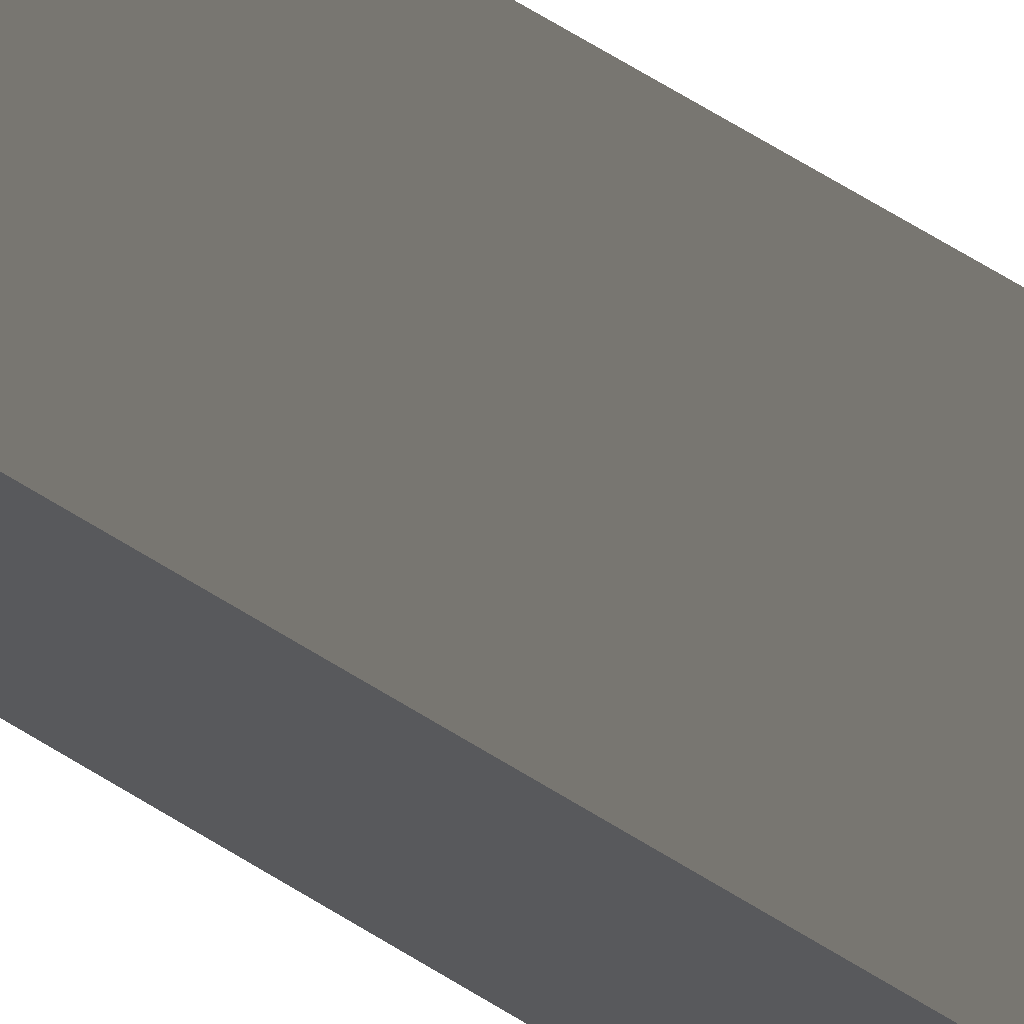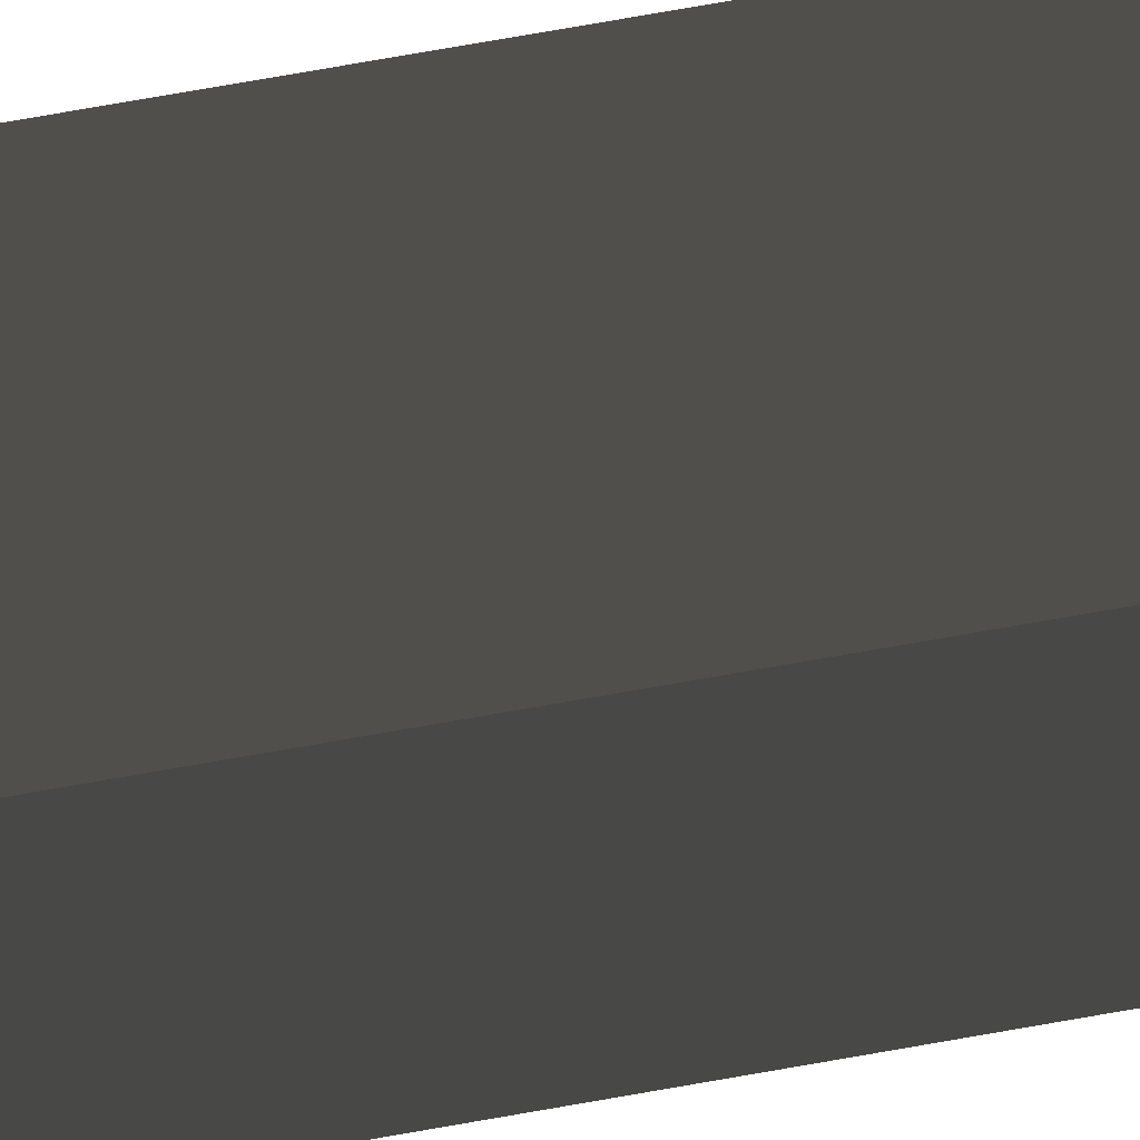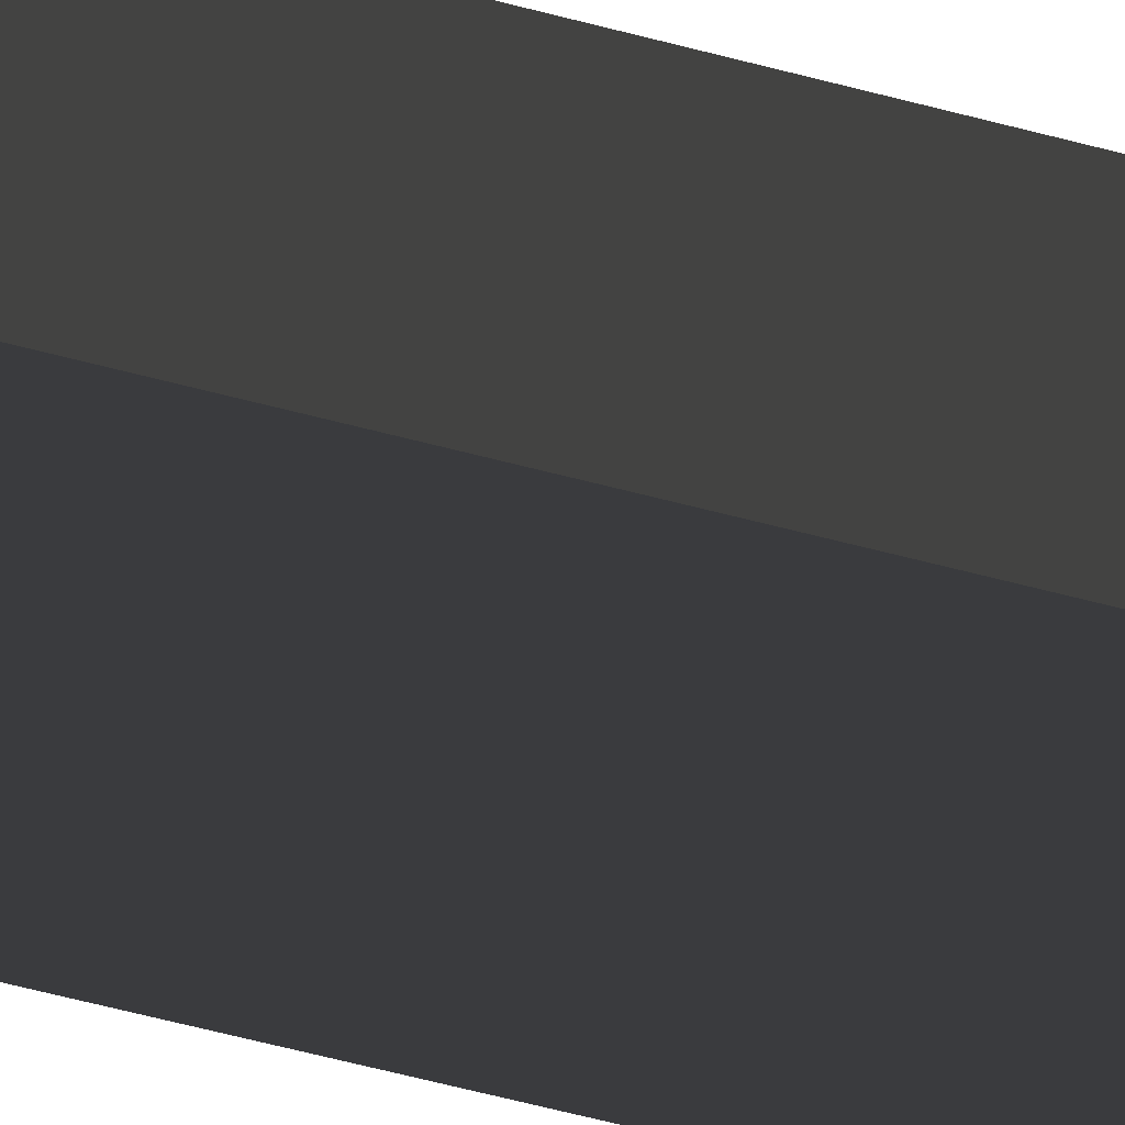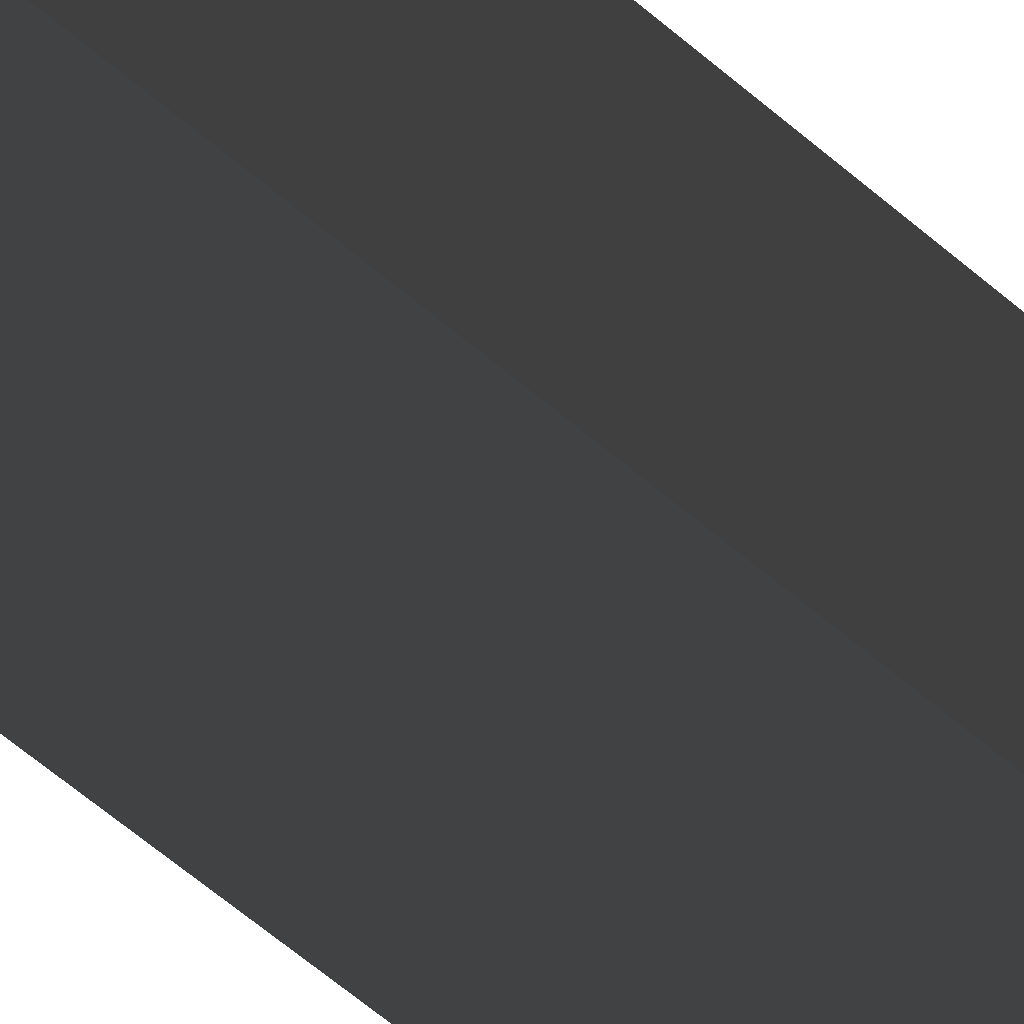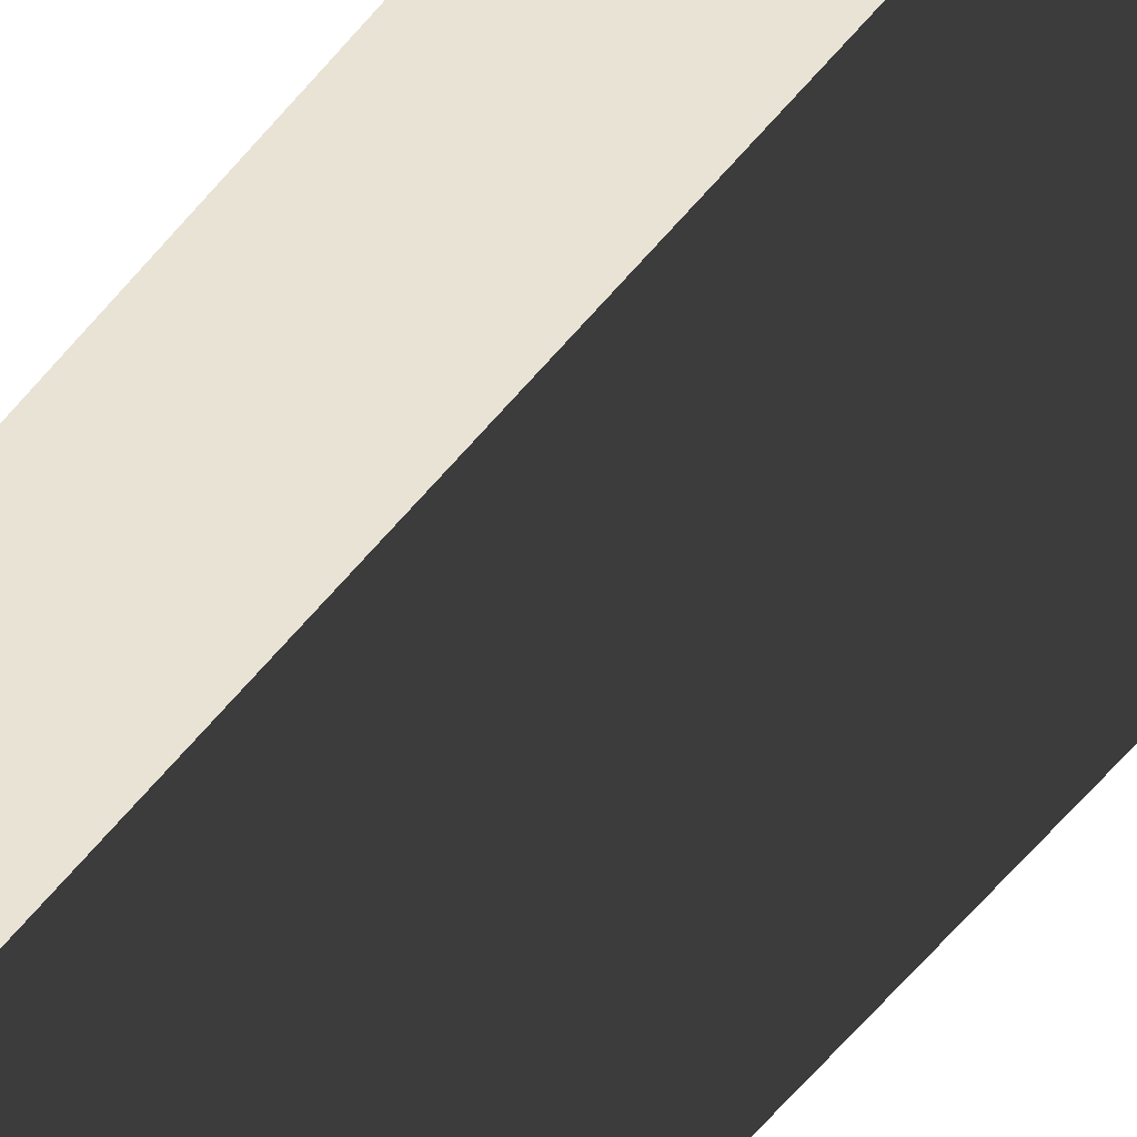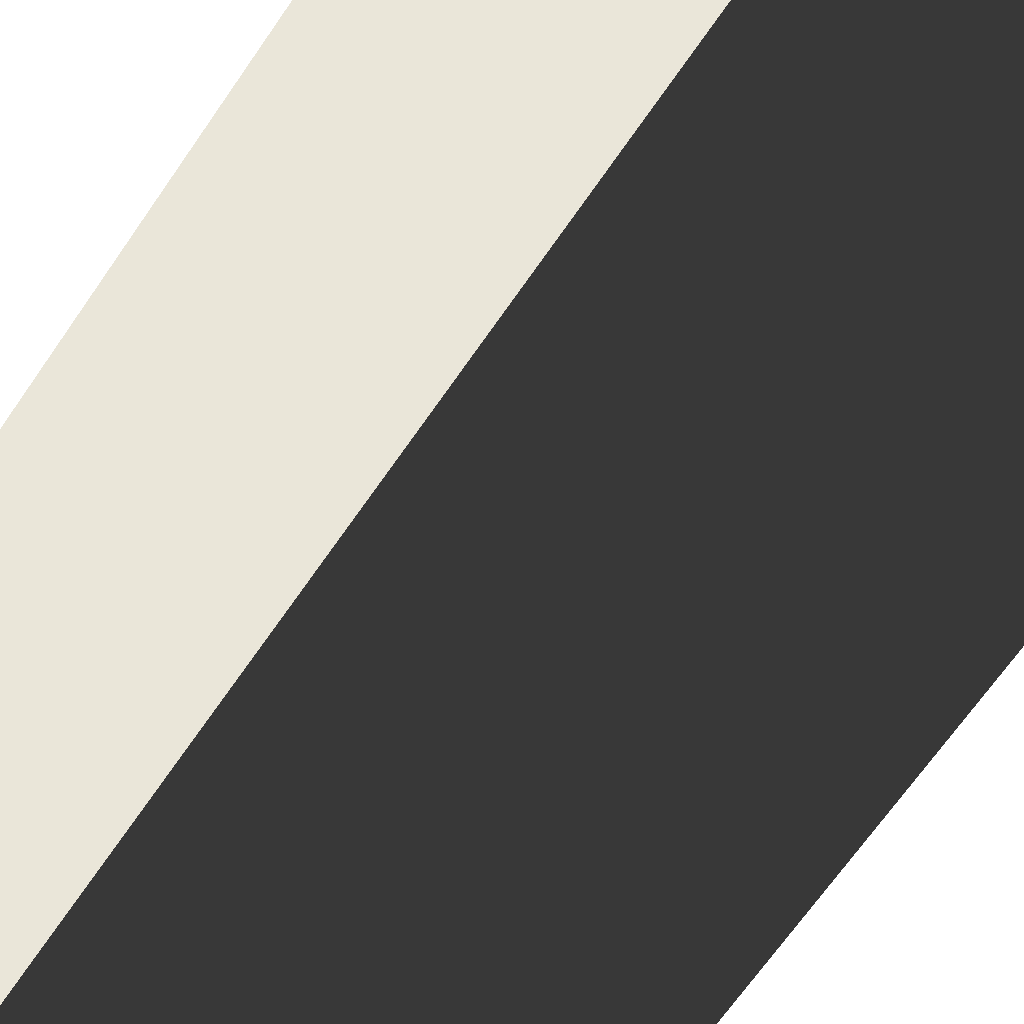
<metadata>
{"format":"obj","ext":"obj","renderer":"f3d","projection":"perspective","resolution":1024,"background":"white","views":[{"elev":67.9,"azim":121.7,"up":"+Y"},{"elev":57.8,"azim":78.7,"up":"+Y"},{"elev":-52.6,"azim":-106.6,"up":"+Y"},{"elev":-46.8,"azim":-136.6,"up":"+Y"},{"elev":-45.2,"azim":-33.8,"up":"+Y"},{"elev":-30.0,"azim":159.6,"up":"+Y"}]}
</metadata>
<code>
v -63.18 -63.18 763.8
v -63.18 63.18 763.8
v -64.67 64.67 783.2
v -64.67 -64.67 783.2
v -63.18 63.18 763.8
v 63.18 63.18 763.8
v 64.67 64.67 783.2
v -64.67 64.67 783.2
v 63.18 63.18 763.8
v 63.18 -63.18 763.8
v 64.67 -64.67 783.2
v 64.67 64.67 783.2
v 63.18 -63.18 763.8
v -63.18 -63.18 763.8
v -64.67 -64.67 783.2
v 64.67 -64.67 783.2
v -64.67 64.67 -783.2
v -64.67 -64.67 -783.2
v 64.67 -64.67 -783.2
v 64.67 64.67 -783.2
v 64.67 64.67 783.2
v 64.67 -64.67 783.2
v -64.67 -64.67 783.2
v -64.67 64.67 783.2
v 64.67 -64.67 -783.2
v -64.67 -64.67 -783.2
v -63.18 -63.18 763.8
v 63.18 -63.18 763.8
v 64.67 64.67 -783.2
v 64.67 -64.67 -783.2
v 63.18 -63.18 763.8
v 63.18 63.18 763.8
v -64.67 64.67 -783.2
v 64.67 64.67 -783.2
v 63.18 63.18 763.8
v -63.18 63.18 763.8
v -64.67 -64.67 -783.2
v -64.67 64.67 -783.2
v -63.18 63.18 763.8
v -63.18 -63.18 763.8
g asian_base_block_high_(14)_589_68
f 1 3 2
f 1 4 3
f 5 7 6
f 5 8 7
f 9 11 10
f 9 12 11
f 13 15 14
f 13 16 15
f 17 19 18
f 17 20 19
f 21 23 22
f 21 24 23
f 25 27 26
f 25 28 27
f 29 31 30
f 29 32 31
f 33 35 34
f 33 36 35
f 37 39 38
f 37 40 39

</code>
